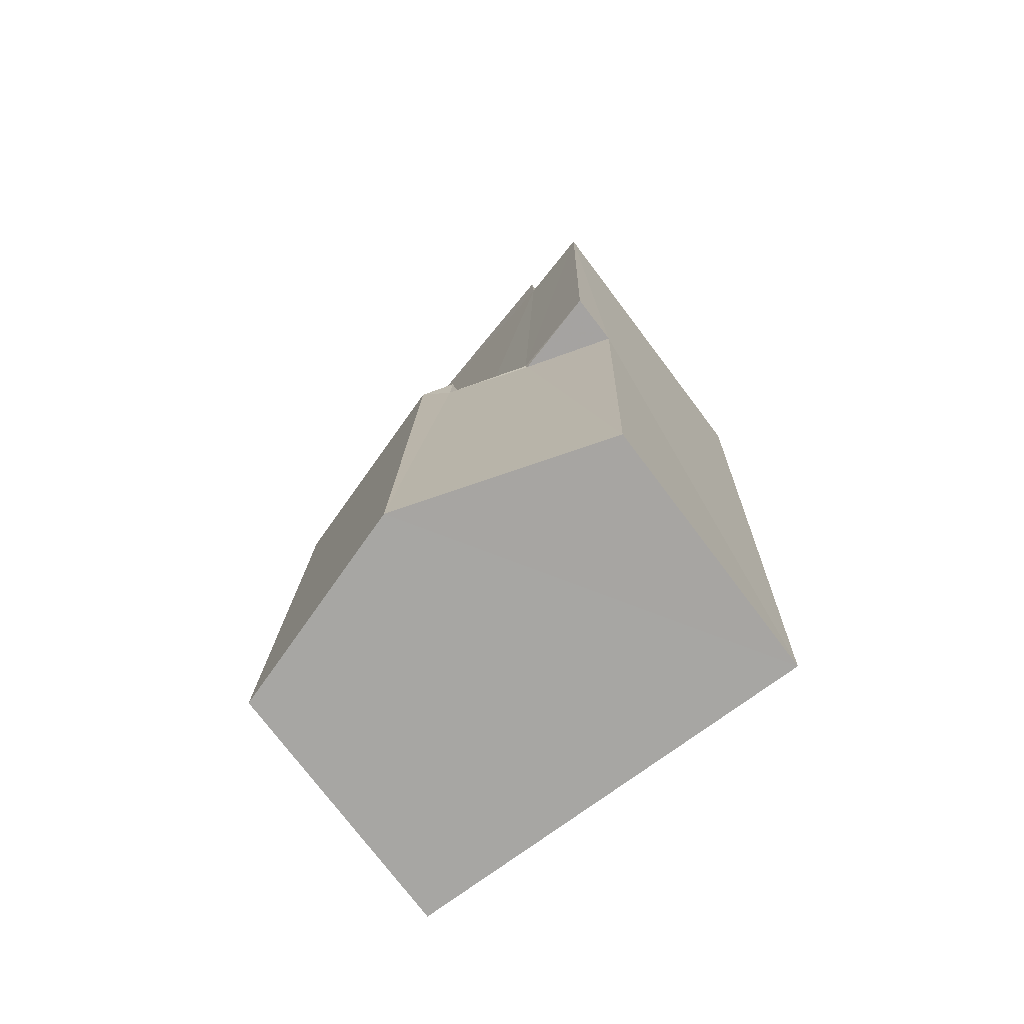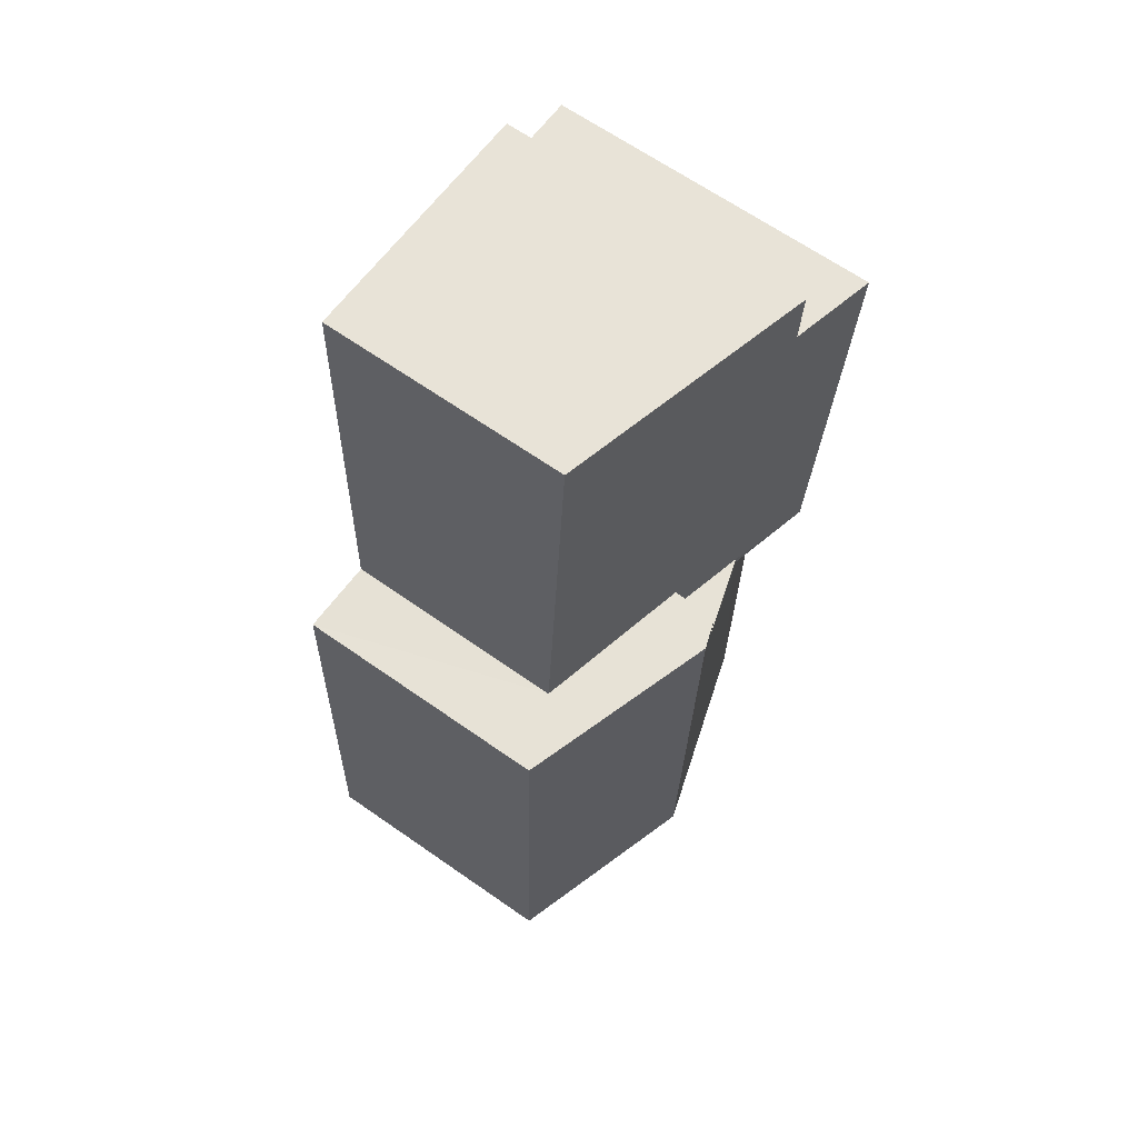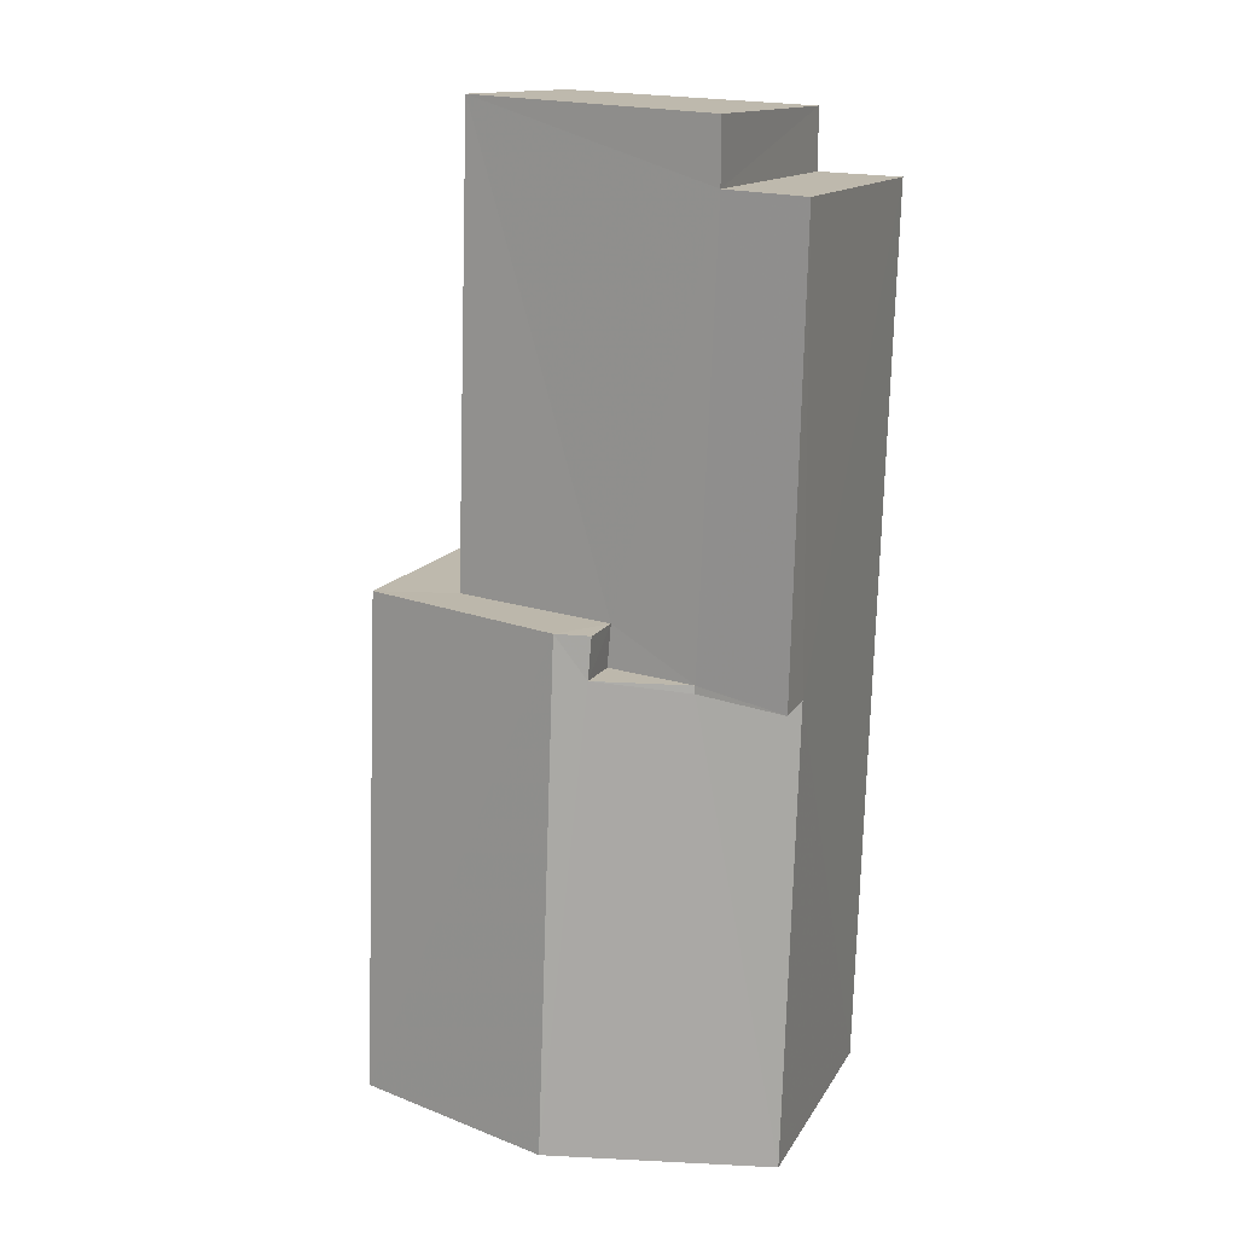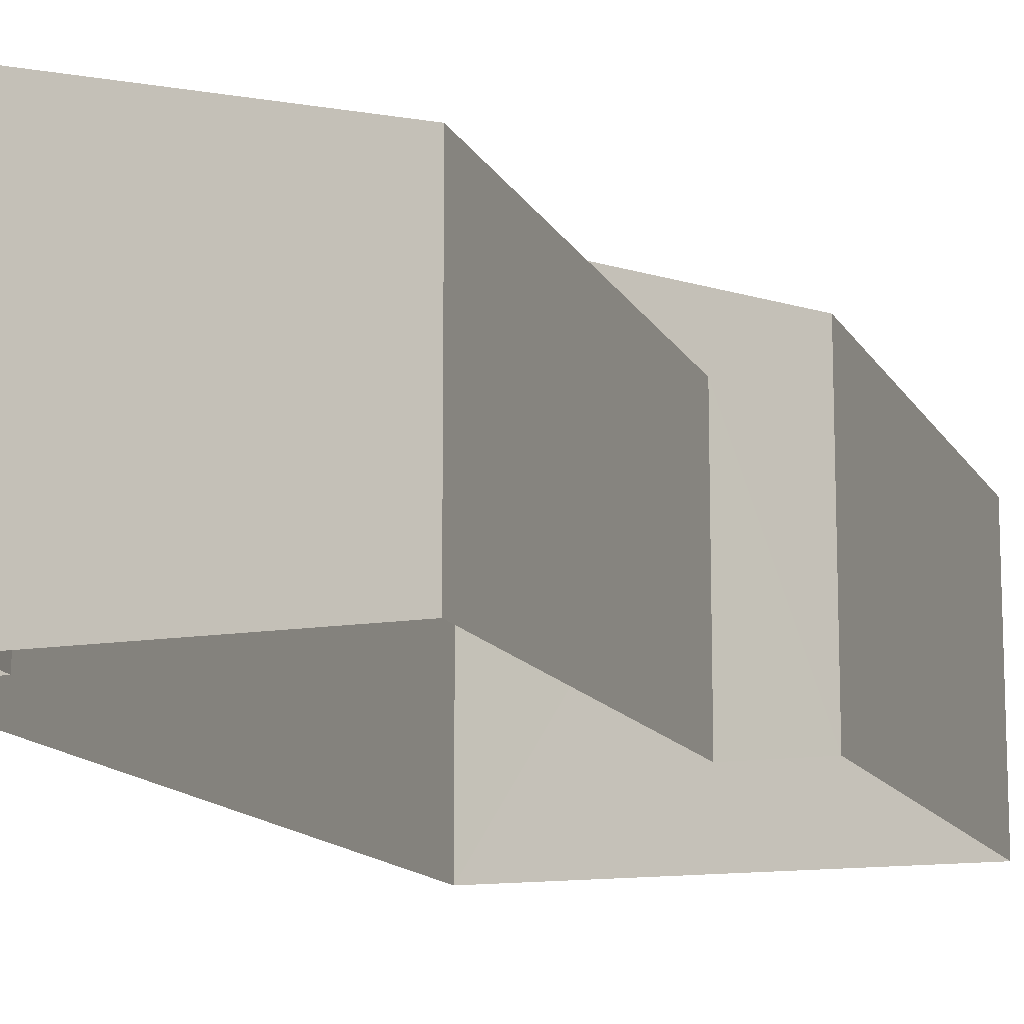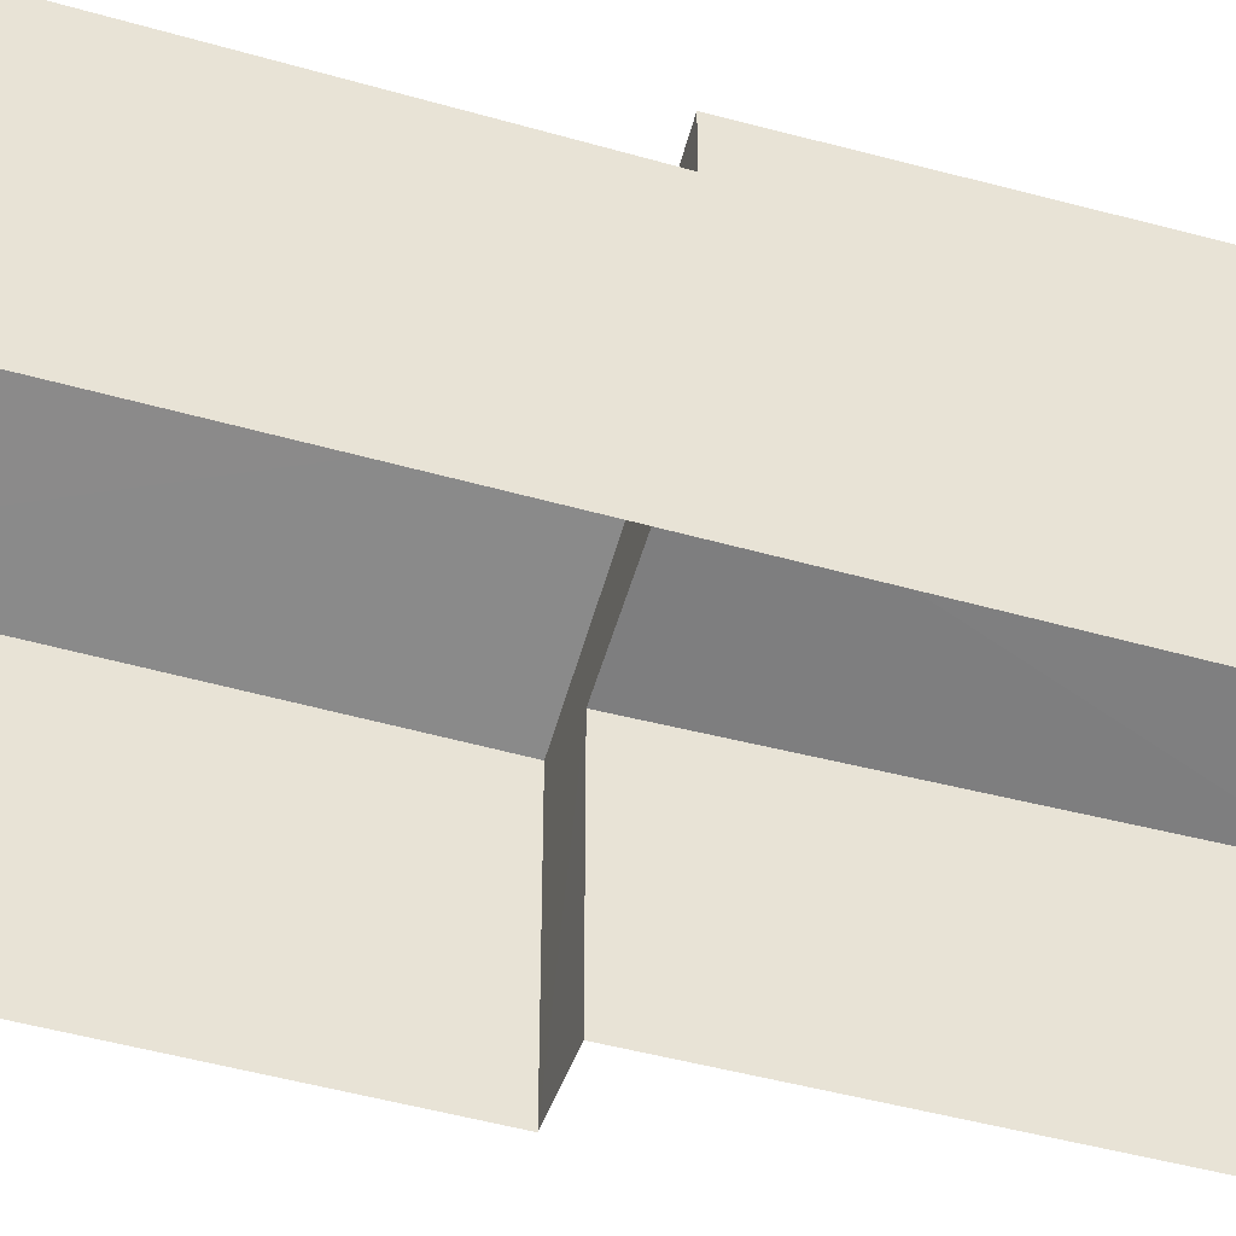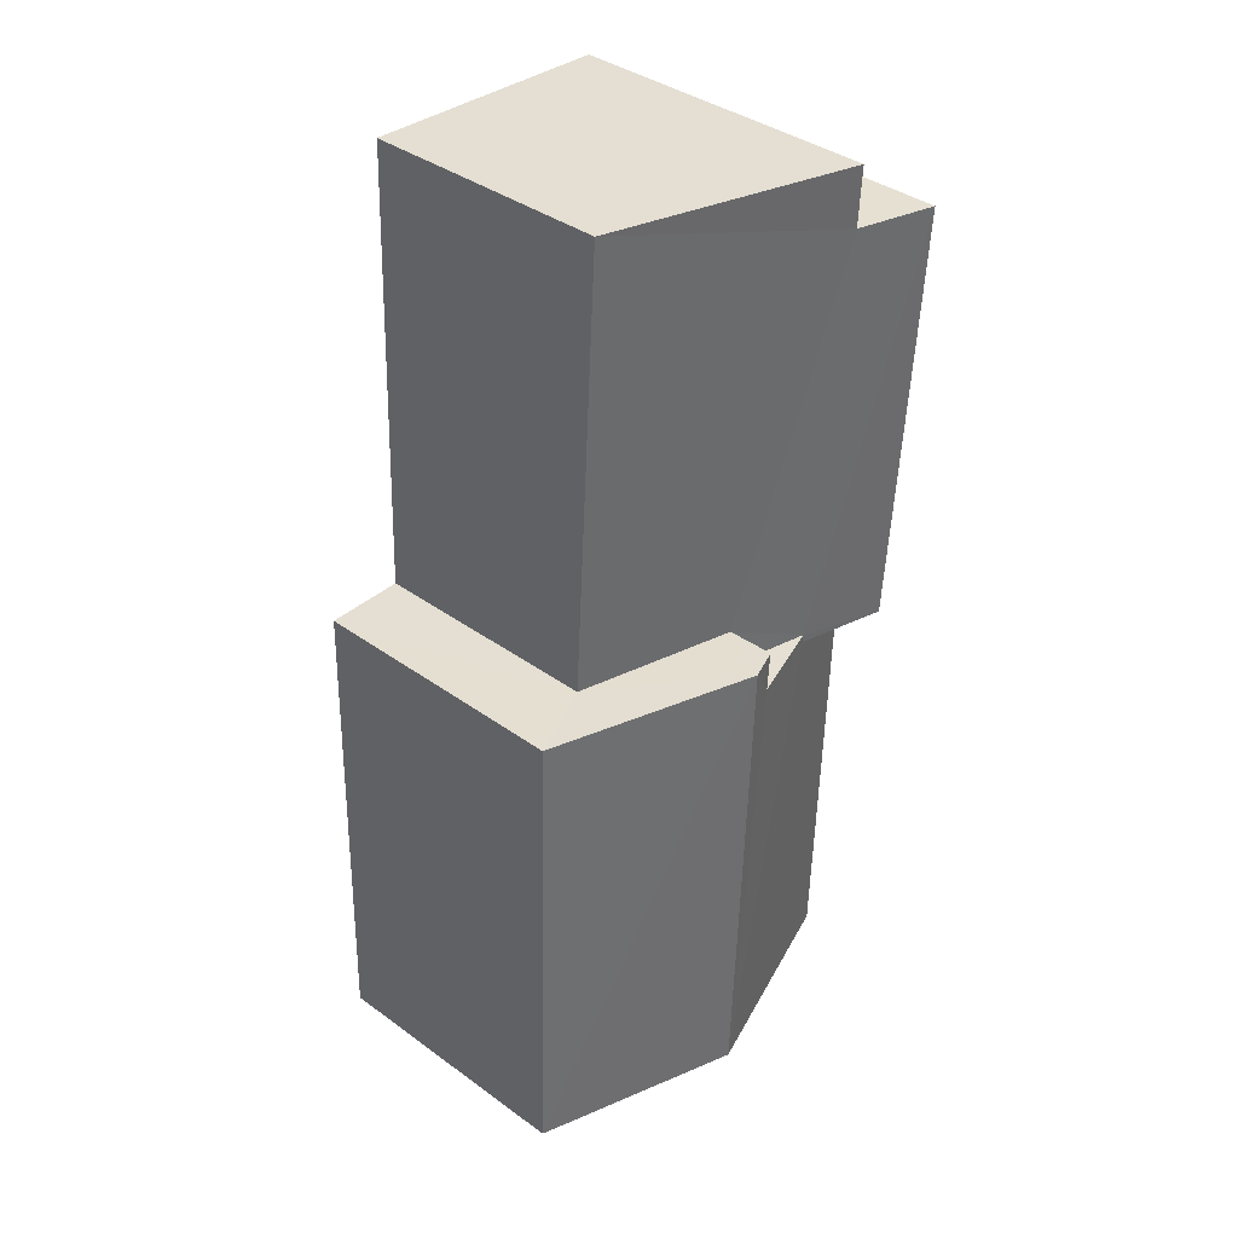
<metadata>
{"format":"obj","ext":"obj","renderer":"f3d","projection":"perspective","resolution":1024,"background":"white","views":[{"elev":-75.4,"azim":37.0,"up":"+Y"},{"elev":65.4,"azim":-54.7,"up":"+Y"},{"elev":13.9,"azim":20.3,"up":"+Y"},{"elev":-13.1,"azim":-162.7,"up":"+Z"},{"elev":-46.2,"azim":70.1,"up":"+Z"},{"elev":38.8,"azim":-47.7,"up":"+Y"}]}
</metadata>
<code>
v -3.166e+05 4.037e+04 3.283
v -3.166e+05 4.037e+04 3.283
v -3.166e+05 4.037e+04 3.285
v -3.166e+05 4.036e+04 3.283
v -3.166e+05 4.036e+04 3.282
v -3.166e+05 4.036e+04 3.284
v -3.166e+05 4.037e+04 3.283
v -3.166e+05 4.036e+04 3.28
v -3.166e+05 4.037e+04 6.375
v -3.166e+05 4.037e+04 5.736
v -3.166e+05 4.037e+04 6.362
v -3.166e+05 4.036e+04 5.637
v -3.166e+05 4.036e+04 6.045
v -3.166e+05 4.037e+04 6.571
v -3.166e+05 4.036e+04 6.251
v -3.166e+05 4.036e+04 6.479
v -3.166e+05 4.036e+04 6.25
v -3.166e+05 4.036e+04 6.036
v -3.166e+05 4.036e+04 5.958
v -3.166e+05 4.036e+04 6.63
v -3.166e+05 4.036e+04 6.523
v -3.166e+05 4.036e+04 6.629
v -3.166e+05 4.036e+04 5.96
v -3.166e+05 4.036e+04 6.523
v -3.166e+05 4.036e+04 5.962
v -3.166e+05 4.036e+04 5.961
f 1 2 3
f 3 2 4
f 5 6 4
f 4 2 7
f 4 7 8
f 5 4 8
f 9 10 11
f 10 12 13
f 14 11 15
f 16 14 15
f 16 15 17
f 15 13 18
f 11 10 13
f 11 13 15
f 19 17 20
f 20 21 22
f 19 23 17
f 22 21 24
f 21 17 15
f 20 17 21
f 22 25 26
f 20 22 26
f 14 23 7
f 7 23 8
f 14 16 23
f 8 23 19
f 12 10 3
f 4 12 3
f 15 18 21
f 25 6 5
f 26 25 5
f 11 2 1
f 9 11 1
f 4 6 12
f 13 12 22
f 24 13 22
f 12 6 25
f 22 12 25
f 10 1 3
f 10 9 1
f 13 24 21
f 18 13 21
f 11 7 2
f 11 14 7
f 26 5 20
f 5 8 20
f 8 19 20
f 17 23 16

</code>
